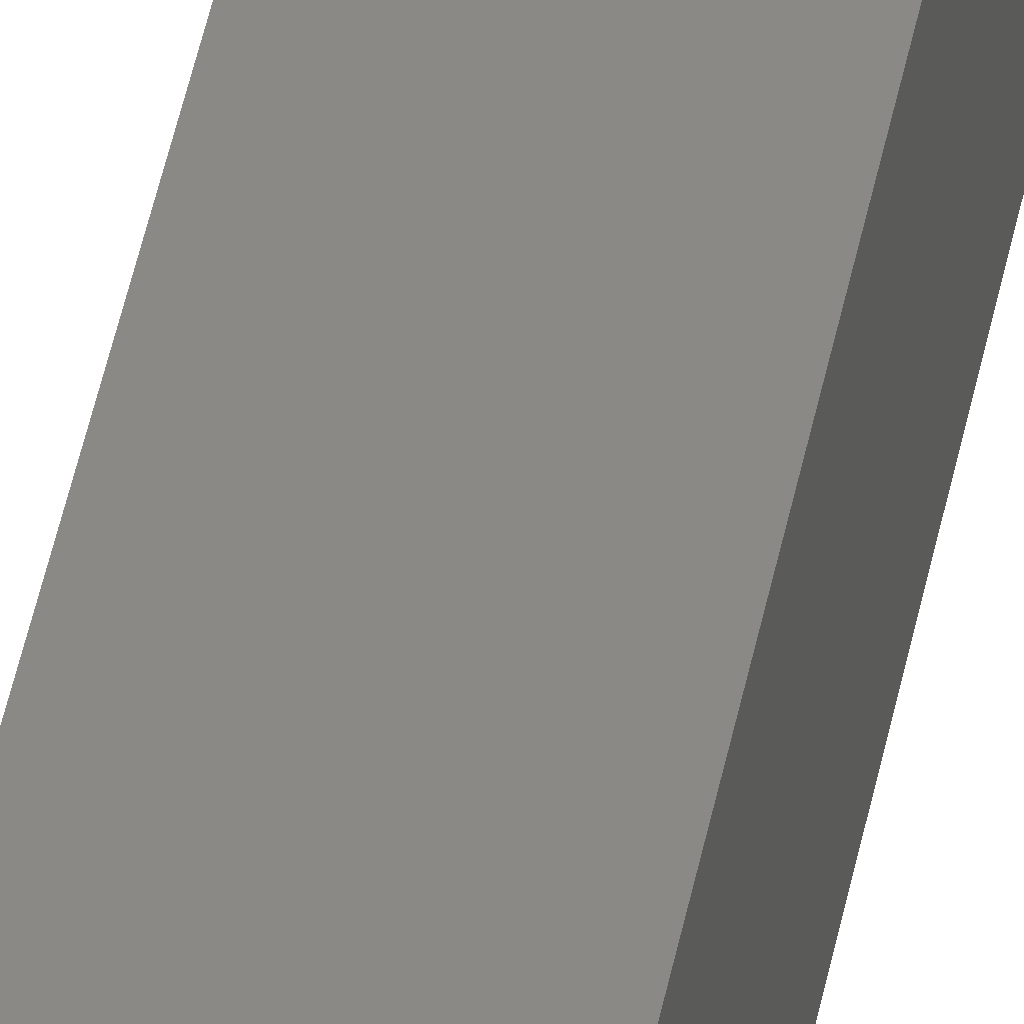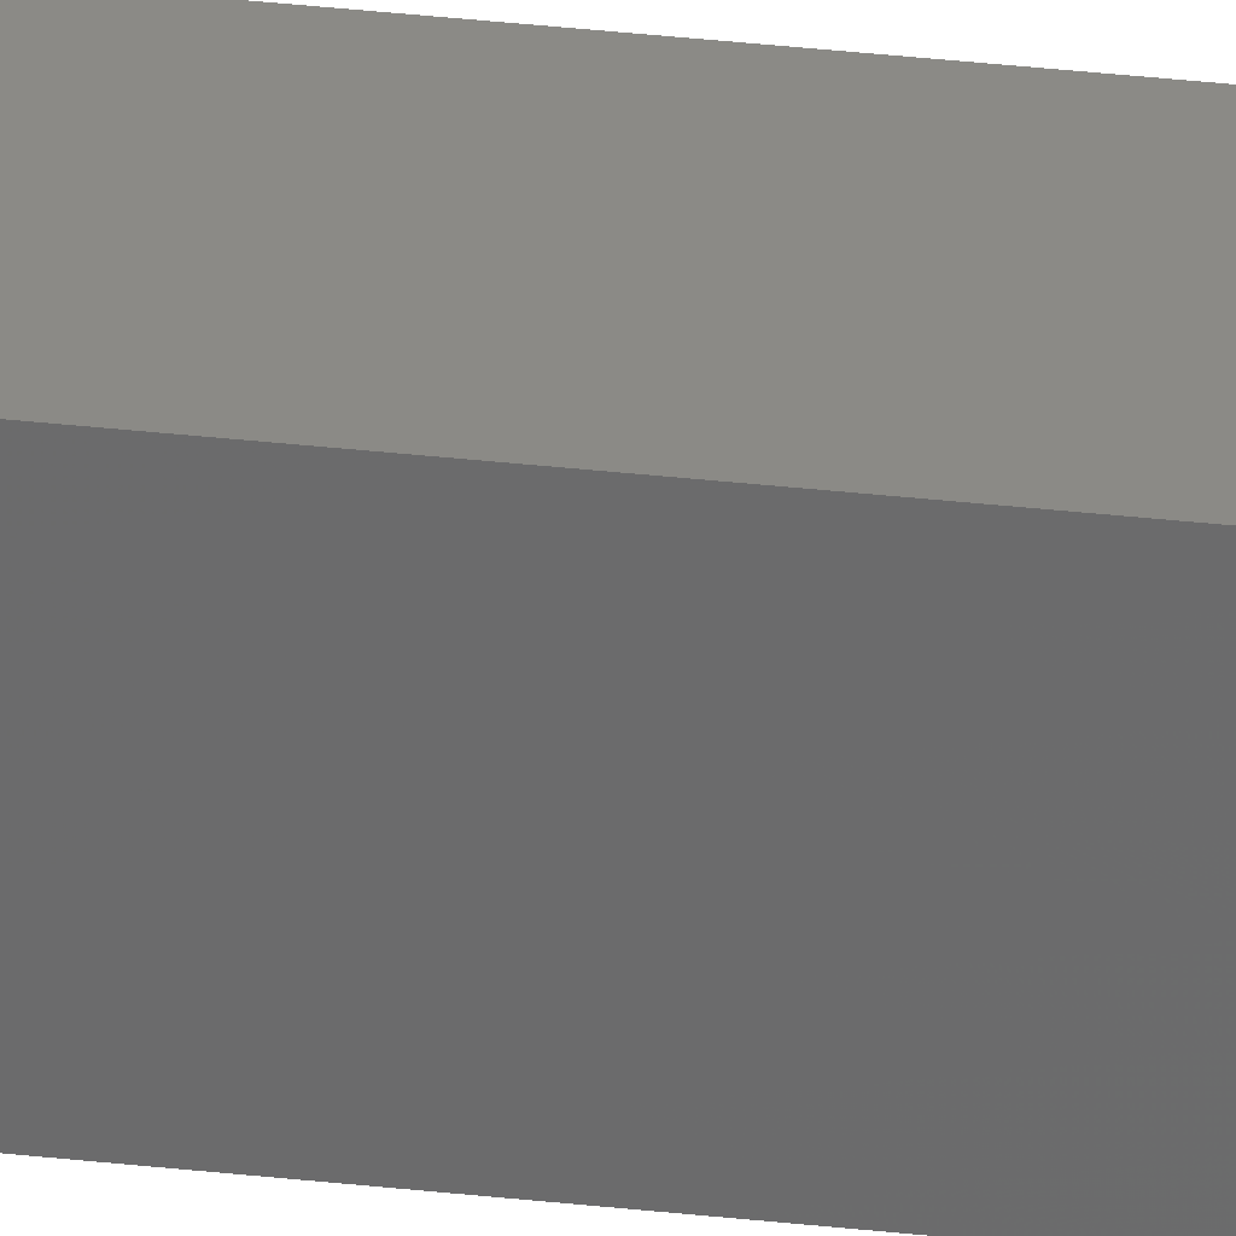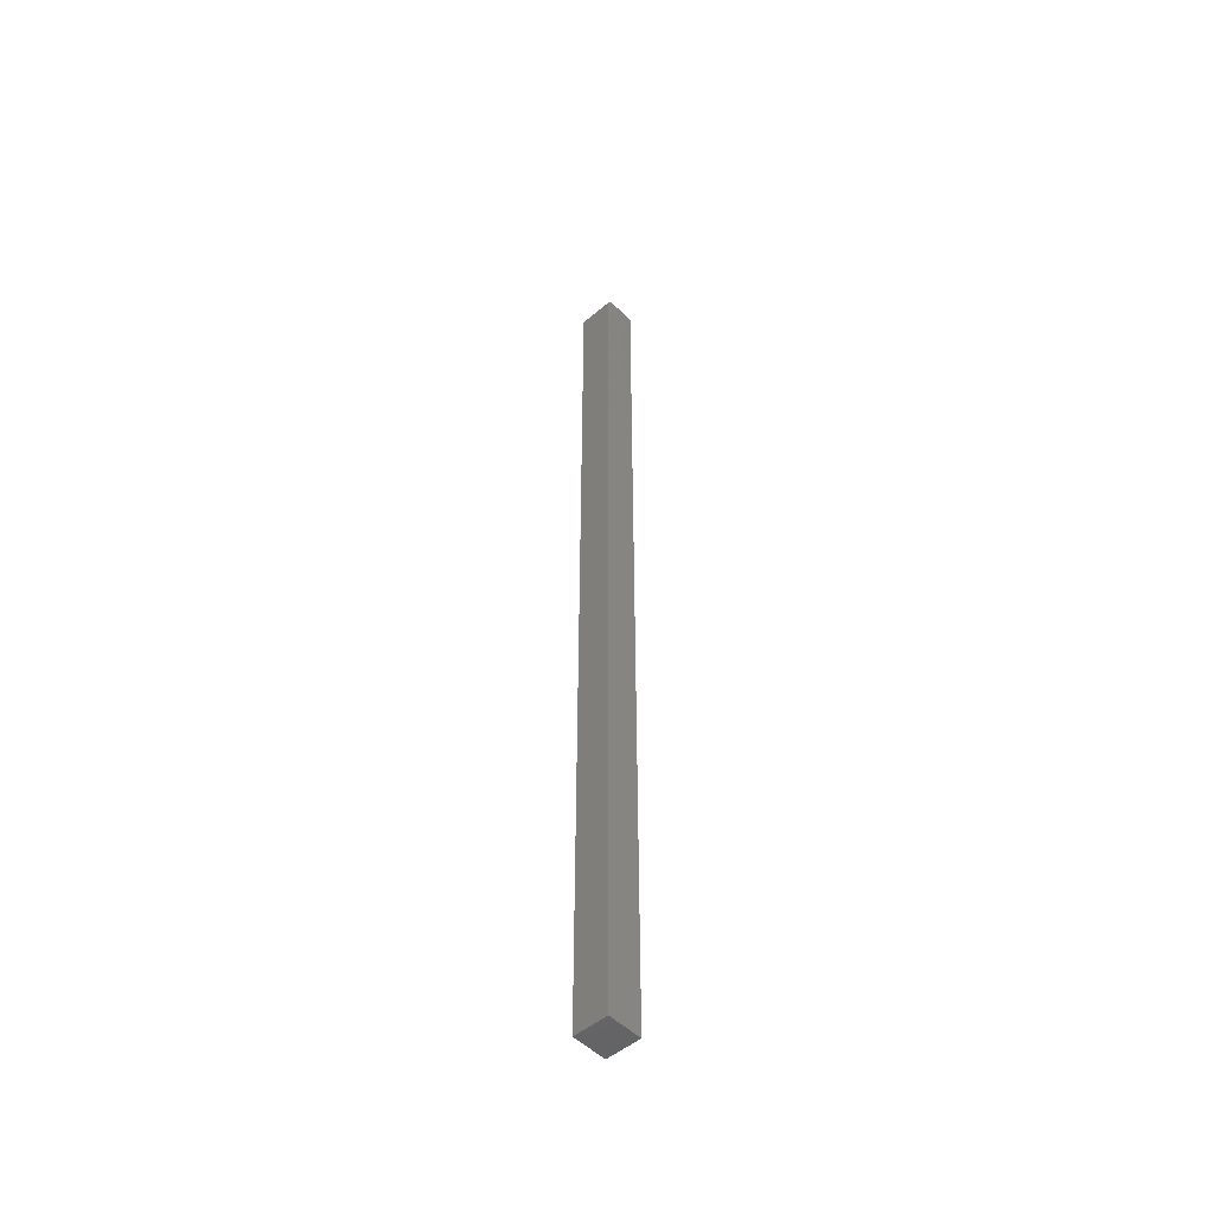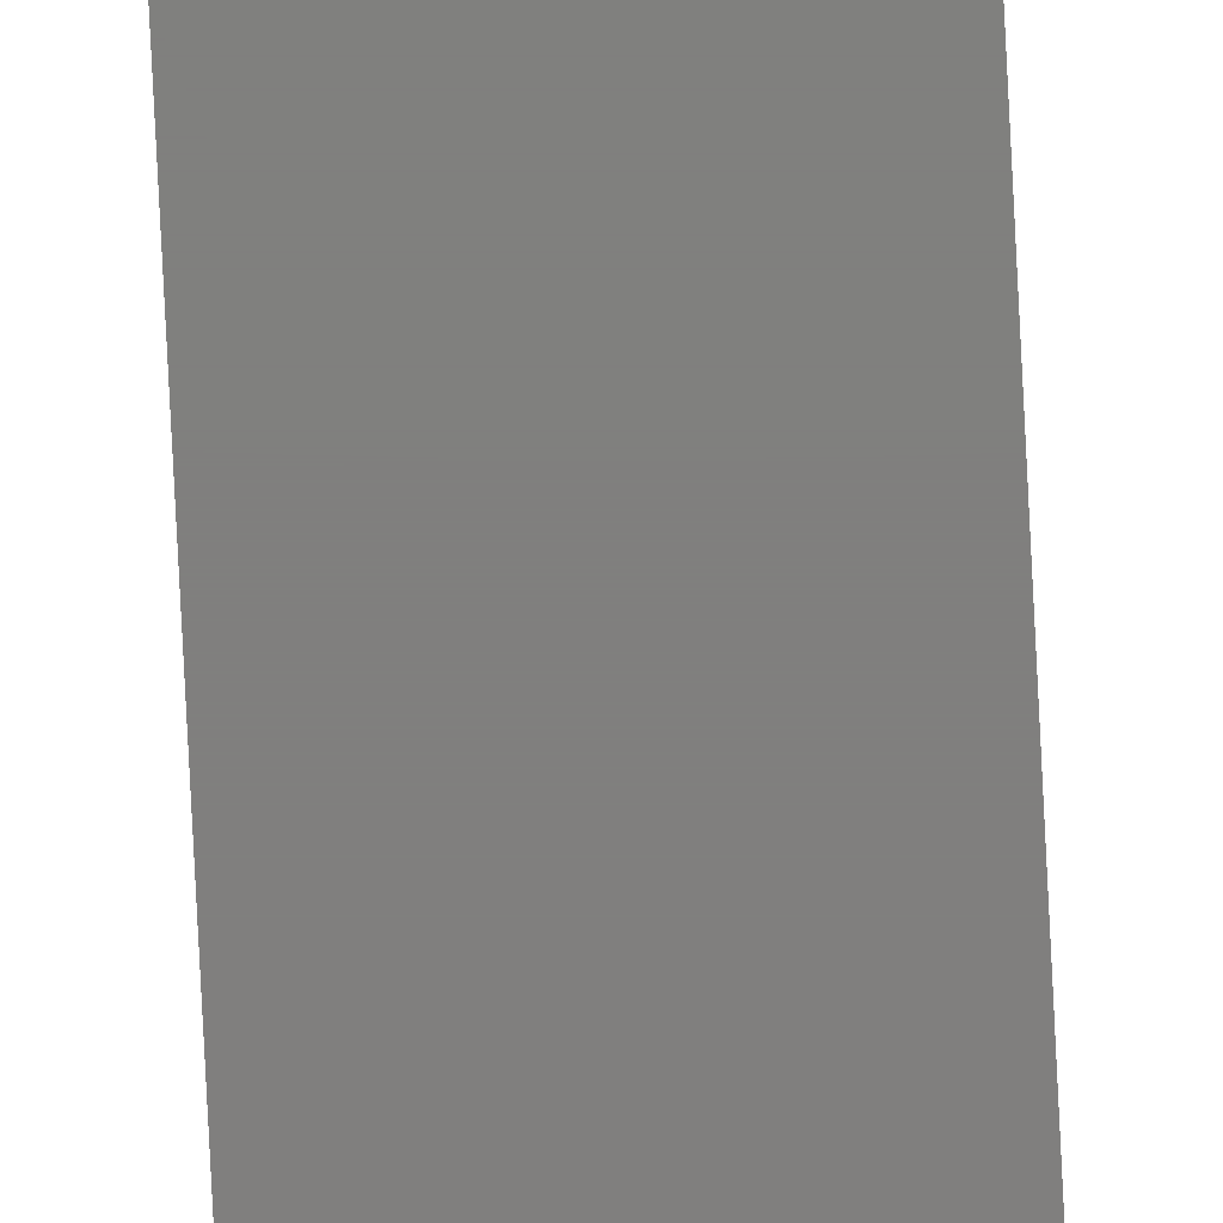
<metadata>
{"format":"stl","ext":"stl","renderer":"f3d","projection":"perspective","resolution":1024,"background":"white","views":[{"elev":29.0,"azim":-172.5,"up":"+Z"},{"elev":30.9,"azim":99.6,"up":"+Z"},{"elev":-50.2,"azim":-137.3,"up":"+Y"},{"elev":-79.6,"azim":2.9,"up":"+Z"}]}
</metadata>
<code>
# stl→obj: 24 verts, 44 faces
v -0.01365 7.14e-19 -0.005839
v -0.01365 1.897e-18 0.01365
v 0.01365 2.372e-18 -0.005839
v 0.01365 3.555e-18 0.01365
v -0.01365 -0.007812 -0.01365
v -0.01365 -0.003472 -0.01233
v -0.01365 -0.006288 -0.0135
v -0.01365 -0.004823 -0.01306
v -0.01365 -0.001317 -0.01018
v -0.01365 -0.0001501 -0.007363
v -0.01365 -0.0005947 -0.008829
v -0.01365 -0.75 0.01365
v -0.01365 -0.002288 -0.01136
v -0.01365 -0.75 -0.01365
v 0.01365 -0.007812 -0.01365
v 0.01365 -0.006288 -0.0135
v 0.01365 -0.003472 -0.01233
v 0.01365 -0.004823 -0.01306
v 0.01365 -0.75 0.01365
v 0.01365 -0.75 -0.01365
v 0.01365 -0.002288 -0.01136
v 0.01365 -0.001317 -0.01018
v 0.01365 -0.0005947 -0.008829
v 0.01365 -0.0001501 -0.007363
f 1 2 3
f 3 2 4
f 5 6 7
f 6 8 7
f 9 2 1
f 9 1 10
f 9 10 11
f 12 2 9
f 12 9 13
f 12 13 6
f 12 6 5
f 12 5 14
f 15 16 17
f 17 16 18
f 19 20 15
f 19 15 17
f 19 17 21
f 19 21 22
f 19 22 23
f 19 23 24
f 19 24 3
f 19 3 4
f 5 15 14
f 14 15 20
f 1 3 10
f 10 3 24
f 10 24 11
f 11 24 23
f 11 23 9
f 9 23 22
f 9 22 13
f 13 22 21
f 13 21 6
f 6 21 17
f 6 17 8
f 8 17 18
f 8 18 7
f 7 18 16
f 7 16 5
f 5 16 15
f 14 20 12
f 12 20 19
f 4 2 19
f 19 2 12

</code>
